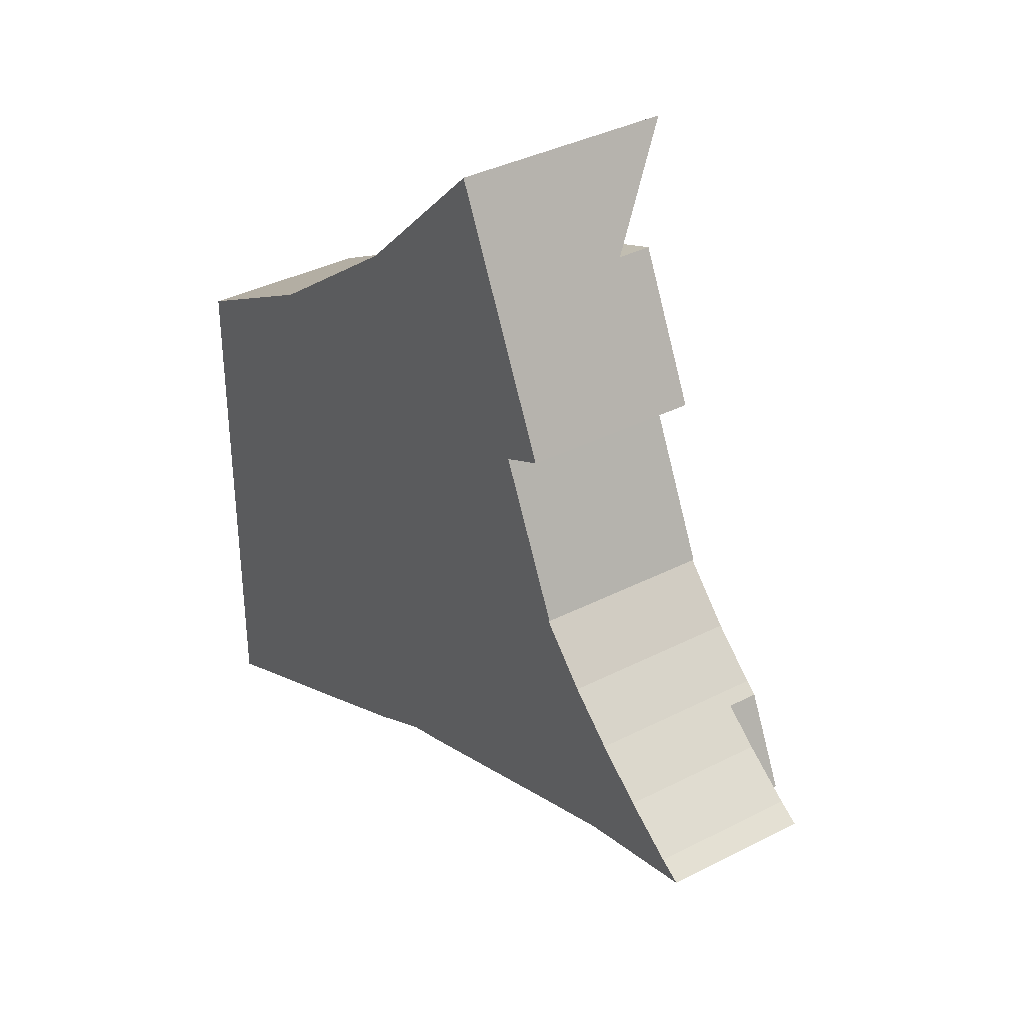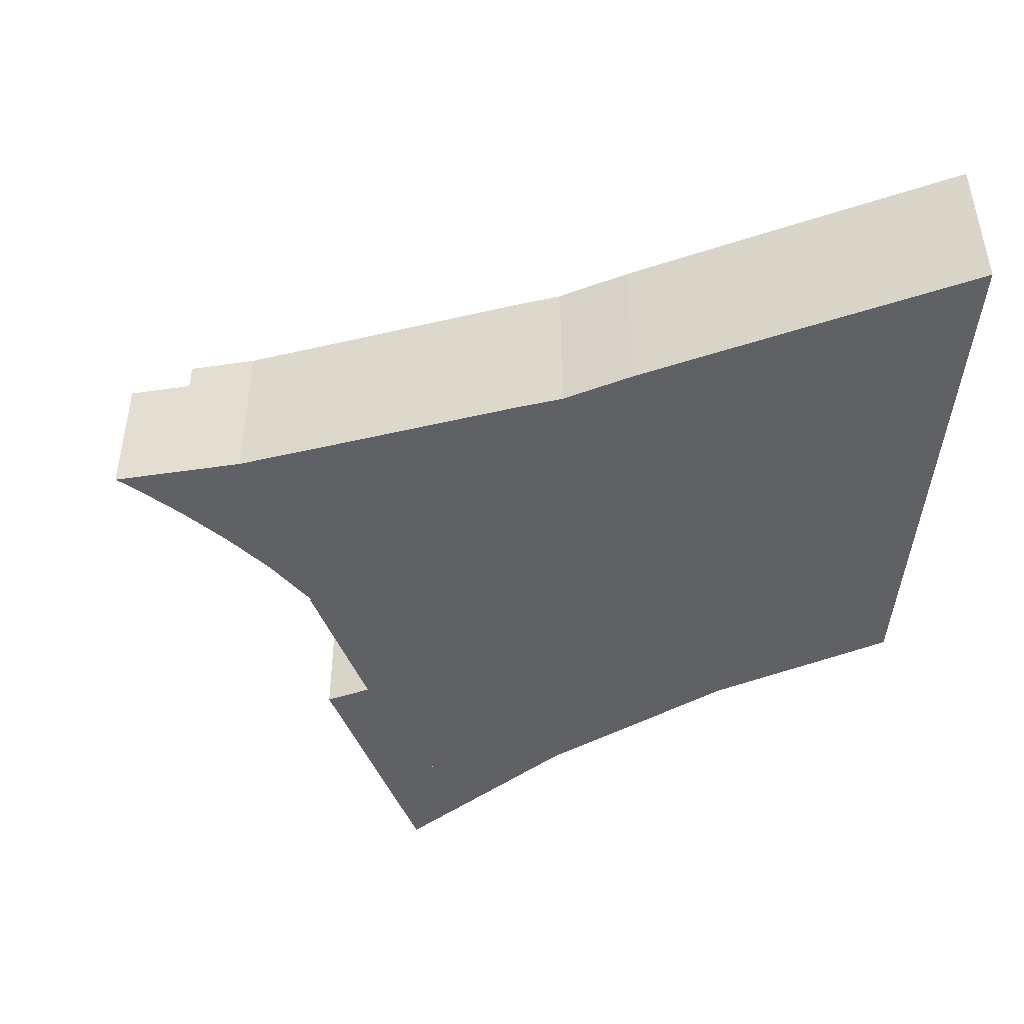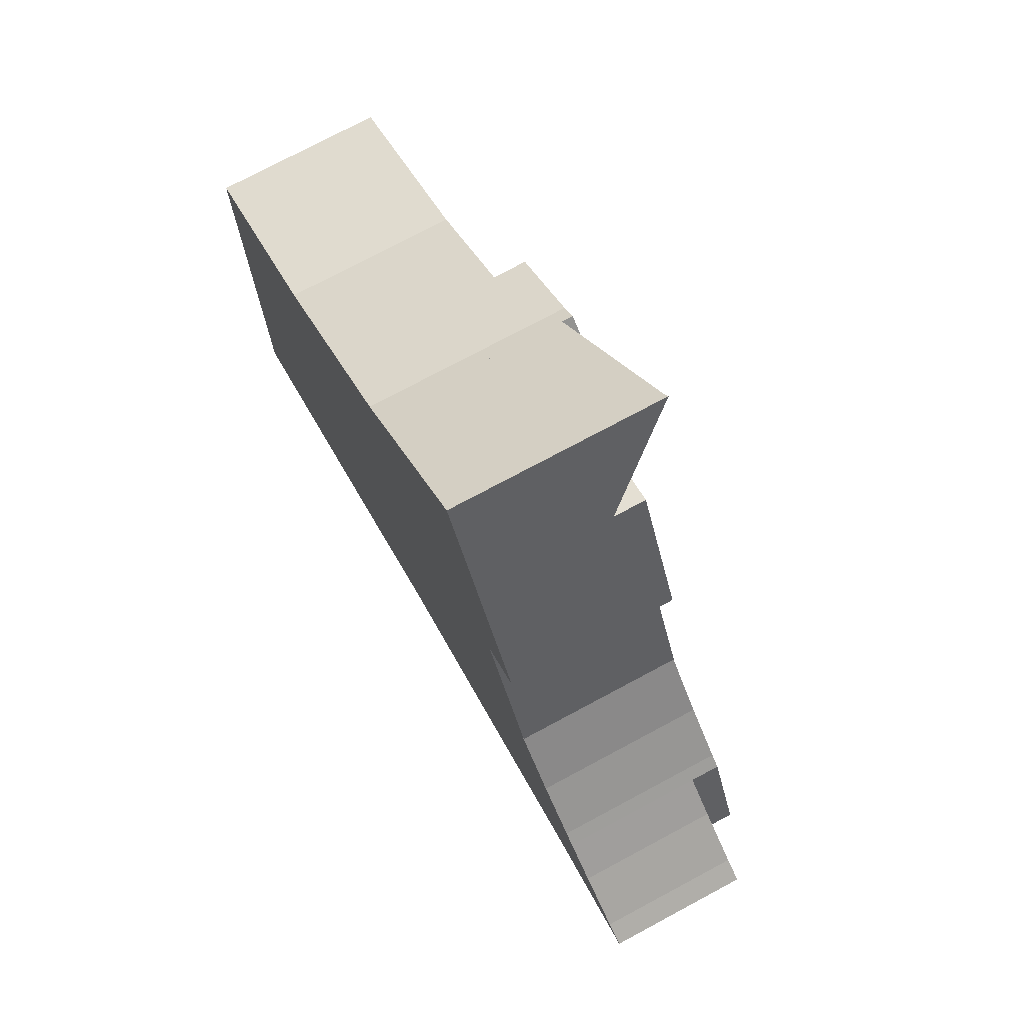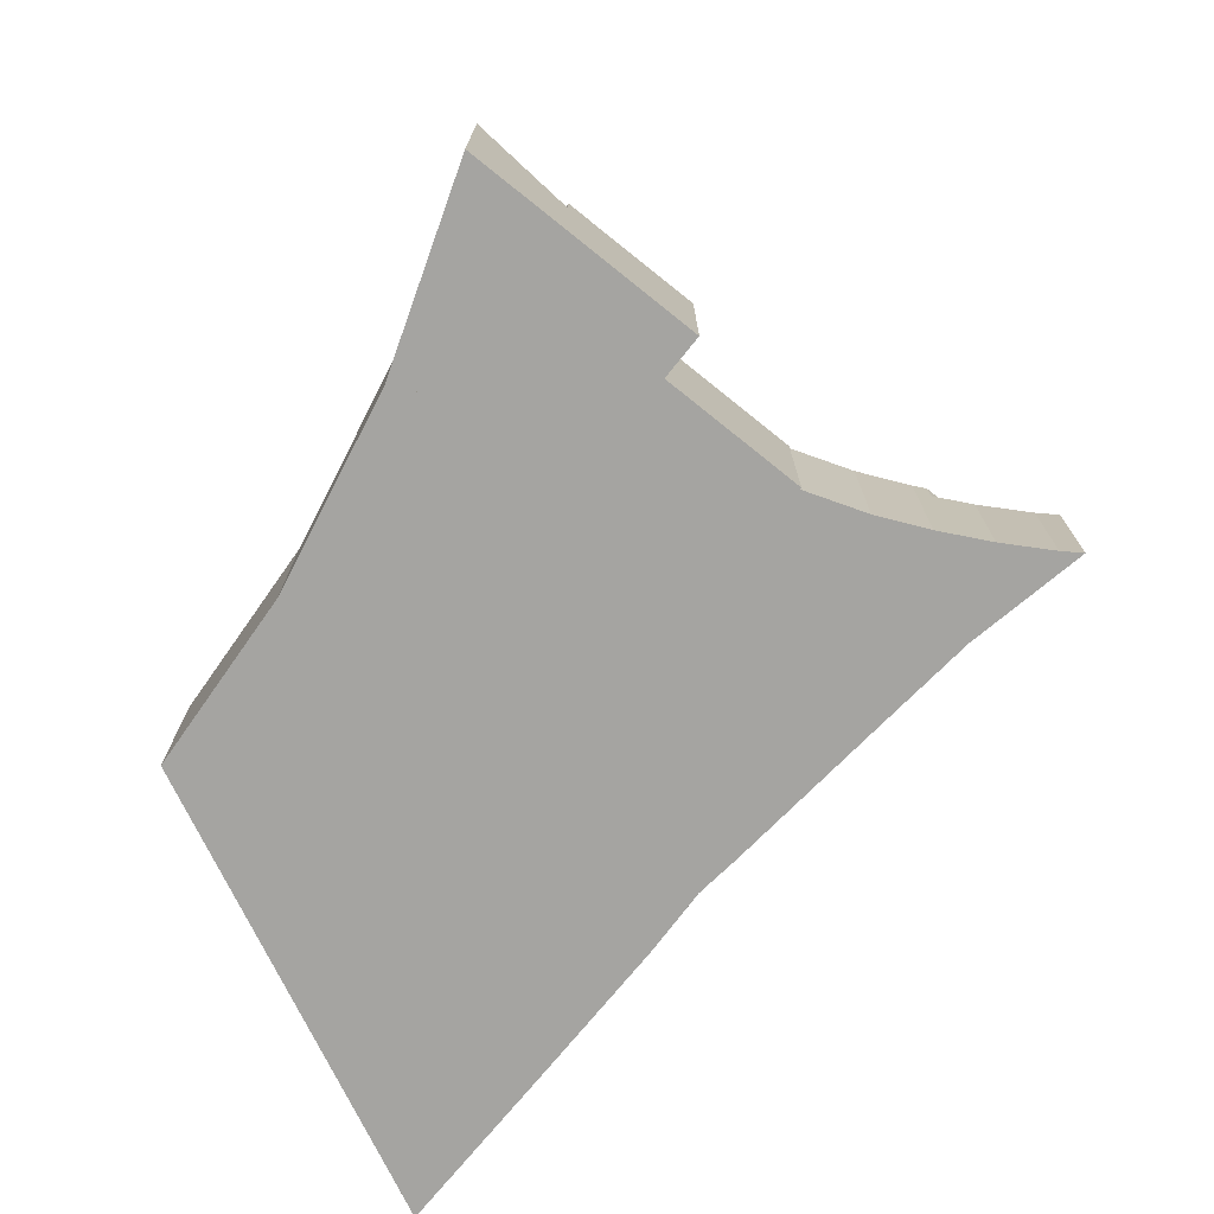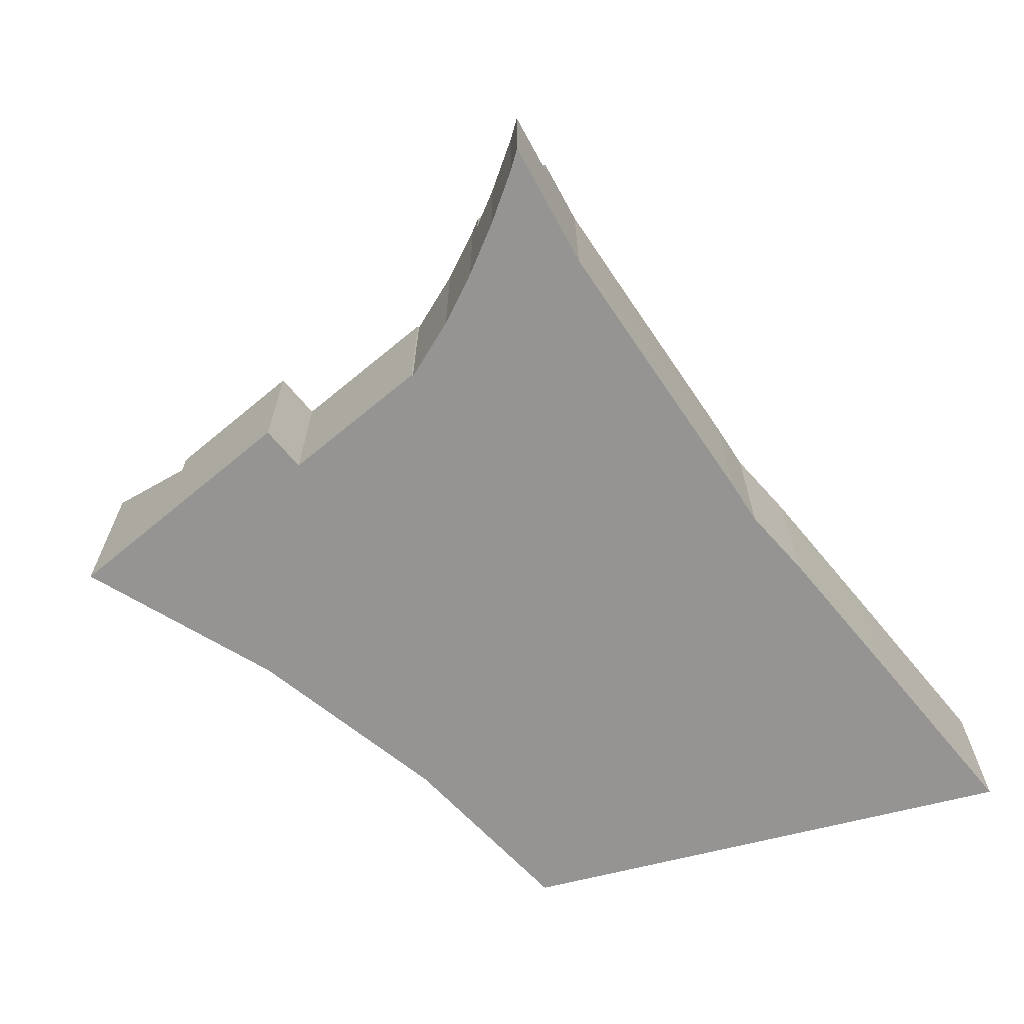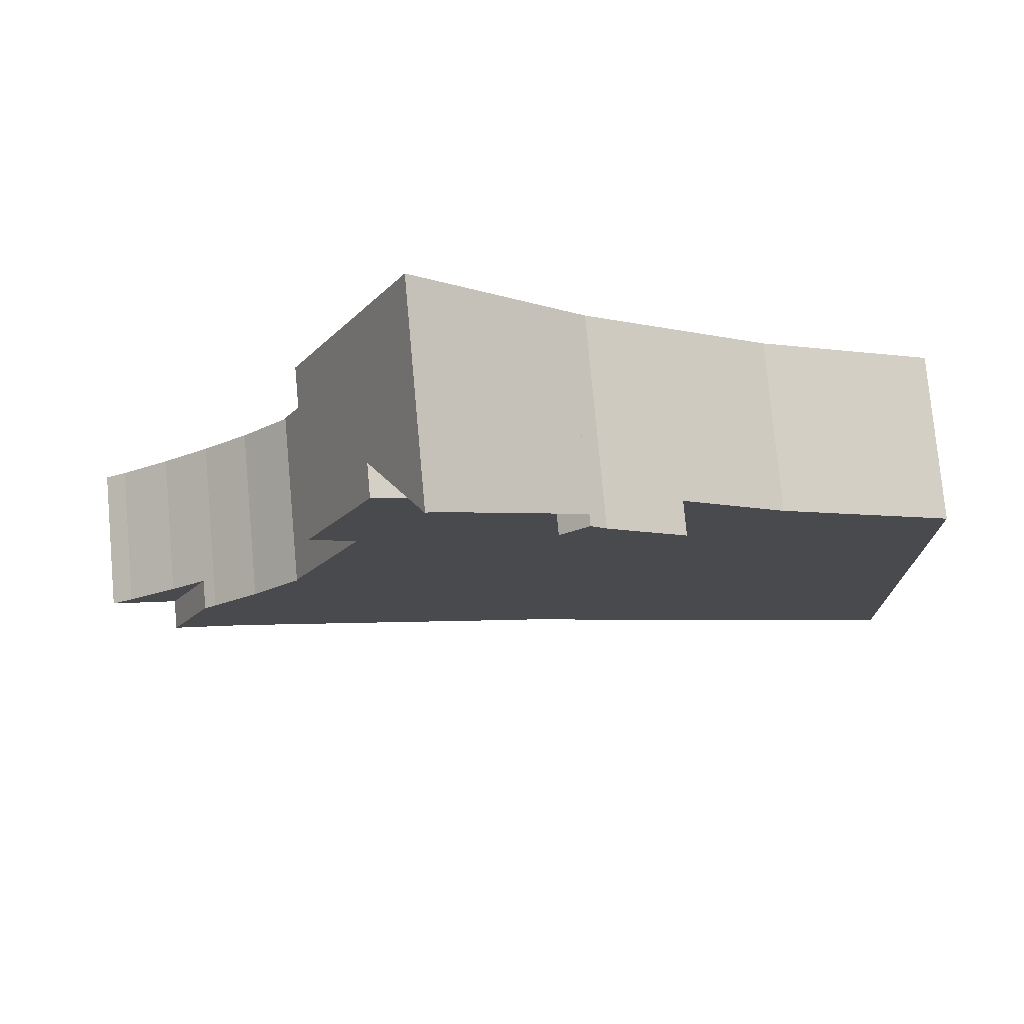
<metadata>
{"format":"obj","ext":"obj","renderer":"f3d","projection":"perspective","resolution":1024,"background":"white","views":[{"elev":36.7,"azim":56.3,"up":"+Z"},{"elev":-46.1,"azim":175.3,"up":"+Y"},{"elev":74.9,"azim":61.8,"up":"+Z"},{"elev":-73.4,"azim":25.6,"up":"+Y"},{"elev":-67.2,"azim":104.2,"up":"+Y"},{"elev":76.3,"azim":174.8,"up":"+Z"}]}
</metadata>
<code>
v  19.5 8.285 36.85
v  8.596 8.285 30.73
v  13.61 8.285 34.5
v  27.57 8.285 40.08
v  28.04 8.285 39.11
v  8.16 8.285 30.48
v  0 8.285 25.92
v  0 8.285 23.44
v  30.82 8.285 33.34
v  28.63 8.285 32.29
v  0 8.285 0.066
v  31.53 8.285 26.23
v  31.95 8.285 25.12
v  34.34 8.285 22.7
v  36.56 8.285 20.83
v  37.14 8.285 20.4
v  19.68 8.285 9.473
v  35.88 8.285 15.27
v  39.2 8.285 16.11
v  0 8.285 5.073e-16
v  2.844 8.285 1.341
v  30.72 8.285 13.41
v  21.92 8.285 10.23
v  9.009 8.285 4.241
v  18.89 8.285 9.064
v  16.32 8.285 7.715
v  32.04 8.285 25.17
v  36.56 -1.276e-15 20.83
v  37.14 -1.249e-15 20.4
v  39.2 -9.866e-16 16.11
v  27.57 -2.454e-15 40.08
v  30.82 -2.041e-15 33.34
v  28.04 -2.395e-15 39.11
v  28.63 -1.977e-15 32.29
v  32.04 -1.541e-15 25.17
v  31.53 -1.606e-15 26.23
v  31.95 -1.538e-15 25.12
v  34.34 -1.39e-15 22.7
v  35.88 -9.347e-16 15.27
v  30.72 -8.214e-16 13.41
v  21.92 -6.264e-16 10.23
v  19.68 -5.801e-16 9.473
v  16.32 -4.724e-16 7.715
v  18.89 -5.55e-16 9.064
v  9.009 -2.597e-16 4.241
v  2.844 -8.211e-17 1.341
v  0 0 0
v  0 -4.041e-18 0.066
v  0 -1.436e-15 23.44
v  0 -1.587e-15 25.92
v  8.16 -1.866e-15 30.48
v  8.596 -1.881e-15 30.73
v  13.61 -2.113e-15 34.5
v  19.5 -2.257e-15 36.85
v  37.14 6.855 20.4
v  38.86 6.855 19.11
v  39.2 6.855 16.11
v  41.27 6.855 17.51
v  42.14 6.855 16.87
v  41.71 6.855 17.25
v  42.3 6.855 16.91
v  38.86 -1.17e-15 19.11
v  41.27 -1.072e-15 17.51
v  42.3 -1.035e-15 16.91
v  41.71 -1.056e-15 17.25
v  42.14 -1.033e-15 16.87
v  19.5 6.705 36.85
v  25.19 10.38 45.04
v  27.57 6.705 40.08
v  24.96 10.3 44.81
v  18.12 9.363 38.07
v  18.12 -2.331e-15 38.07
v  25.19 -2.758e-15 45.04
v  24.96 -2.744e-15 44.81
v  19.5 9.915 36.85
v  17.37 9.915 37.33
v  18.12 9.915 38.07
v  13.61 9.915 34.5
v  17.37 -2.286e-15 37.33
g defaultobject
f 1 2 3
f 2 1 4
f 2 4 5
f 2 5 6
f 6 5 7
f 7 5 8
f 8 5 9
f 8 9 10
f 10 11 8
f 11 10 12
f 11 12 13
f 11 13 14
f 11 14 15
f 11 15 16
f 11 16 17
f 17 16 18
f 18 16 19
f 11 17 20
f 20 17 21
f 17 18 22
f 17 22 23
f 17 24 21
f 24 17 25
f 24 25 26
f 27 13 12
f 28 16 15
f 16 28 29
f 29 19 16
f 19 29 30
f 31 5 4
f 5 31 9
f 9 31 32
f 32 31 33
f 34 12 10
f 12 34 27
f 27 34 35
f 35 34 36
f 37 14 13
f 14 37 38
f 38 15 14
f 15 38 28
f 30 18 19
f 18 30 39
f 39 22 18
f 22 39 23
f 23 39 40
f 23 40 41
f 41 17 23
f 17 41 42
f 42 25 17
f 25 42 26
f 26 42 43
f 43 42 44
f 43 24 26
f 24 43 45
f 24 45 21
f 21 45 46
f 21 46 20
f 20 46 47
f 32 10 9
f 10 32 34
f 35 13 27
f 13 35 37
f 47 11 20
f 11 47 8
f 8 47 48
f 8 48 49
f 8 49 7
f 7 49 50
f 50 6 7
f 6 50 51
f 6 51 2
f 2 51 52
f 52 3 2
f 3 52 53
f 53 1 3
f 1 53 4
f 4 53 54
f 4 54 31
f 54 33 31
f 33 54 32
f 32 54 34
f 34 54 53
f 34 53 36
f 36 53 52
f 36 52 35
f 35 52 37
f 37 52 38
f 38 52 28
f 28 52 51
f 28 51 50
f 28 50 29
f 29 50 30
f 30 50 39
f 39 50 40
f 40 50 49
f 40 49 42
f 42 49 48
f 40 42 41
f 42 48 44
f 44 48 43
f 43 48 45
f 45 48 46
f 46 48 47
f 55 56 57
f 58 57 56
f 59 57 58
f 60 59 58
f 61 59 60
f 62 58 56
f 58 62 63
f 63 60 58
f 60 63 61
f 61 63 64
f 64 63 65
f 29 56 55
f 56 29 62
f 64 59 61
f 59 64 57
f 57 64 30
f 30 64 66
f 30 55 57
f 55 30 29
f 65 66 64
f 66 65 30
f 30 65 63
f 30 63 62
f 30 62 29
f 67 68 69
f 68 67 70
f 70 67 71
f 72 70 71
f 70 72 68
f 68 72 73
f 73 72 74
f 73 69 68
f 69 73 31
f 67 72 71
f 72 67 54
f 31 67 69
f 67 31 54
f 74 31 73
f 31 74 72
f 31 72 54
f 75 76 77
f 76 75 78
f 53 76 78
f 76 53 79
f 79 77 76
f 77 79 72
f 72 75 77
f 75 72 54
f 54 78 75
f 78 54 53
f 54 79 53
f 79 54 72

</code>
